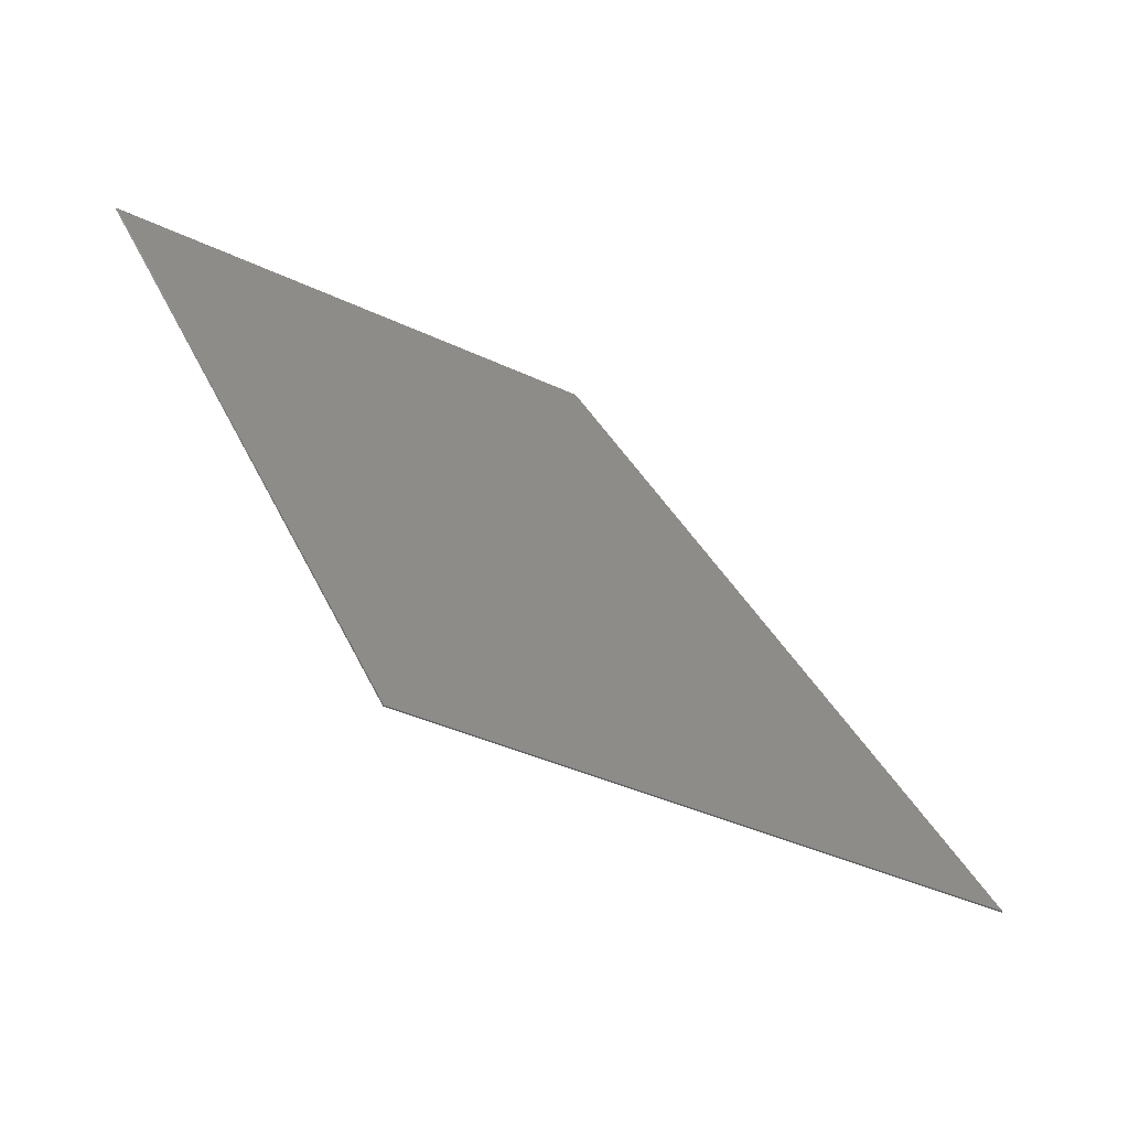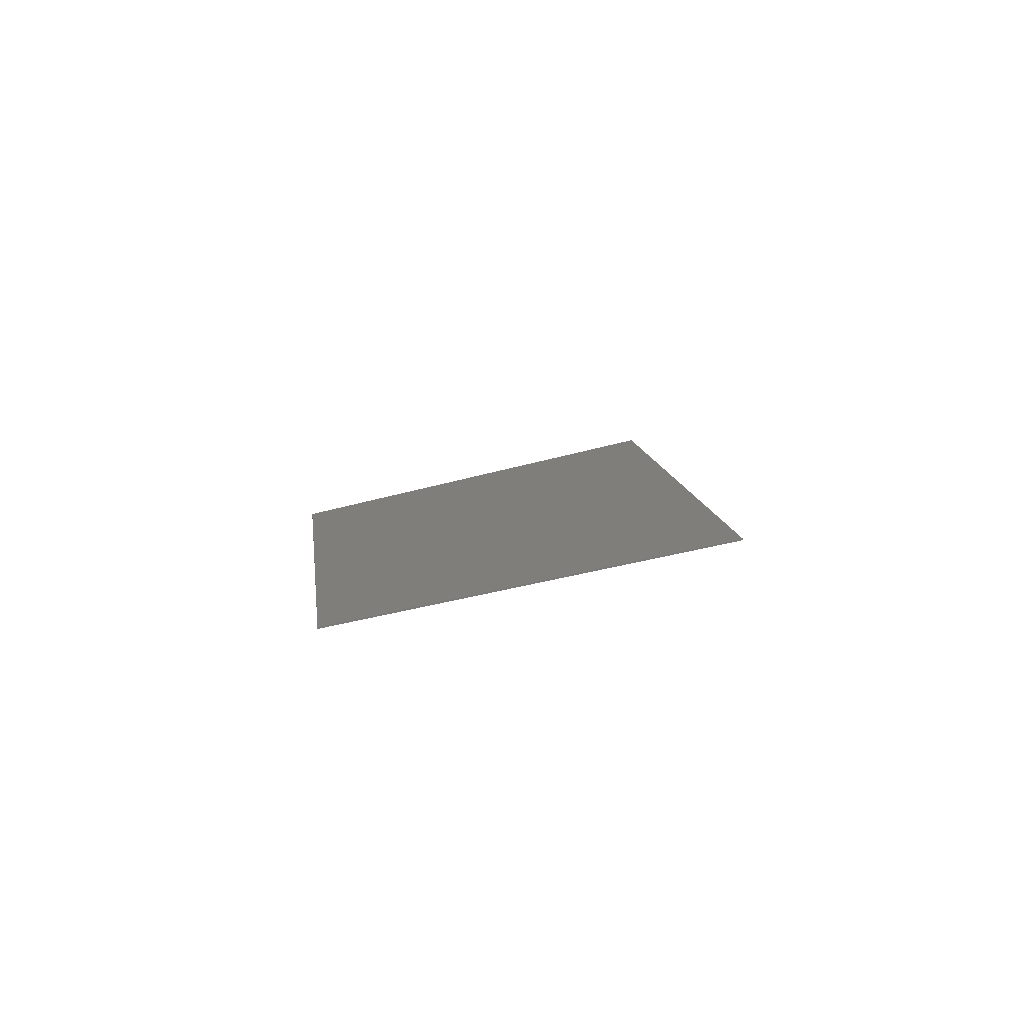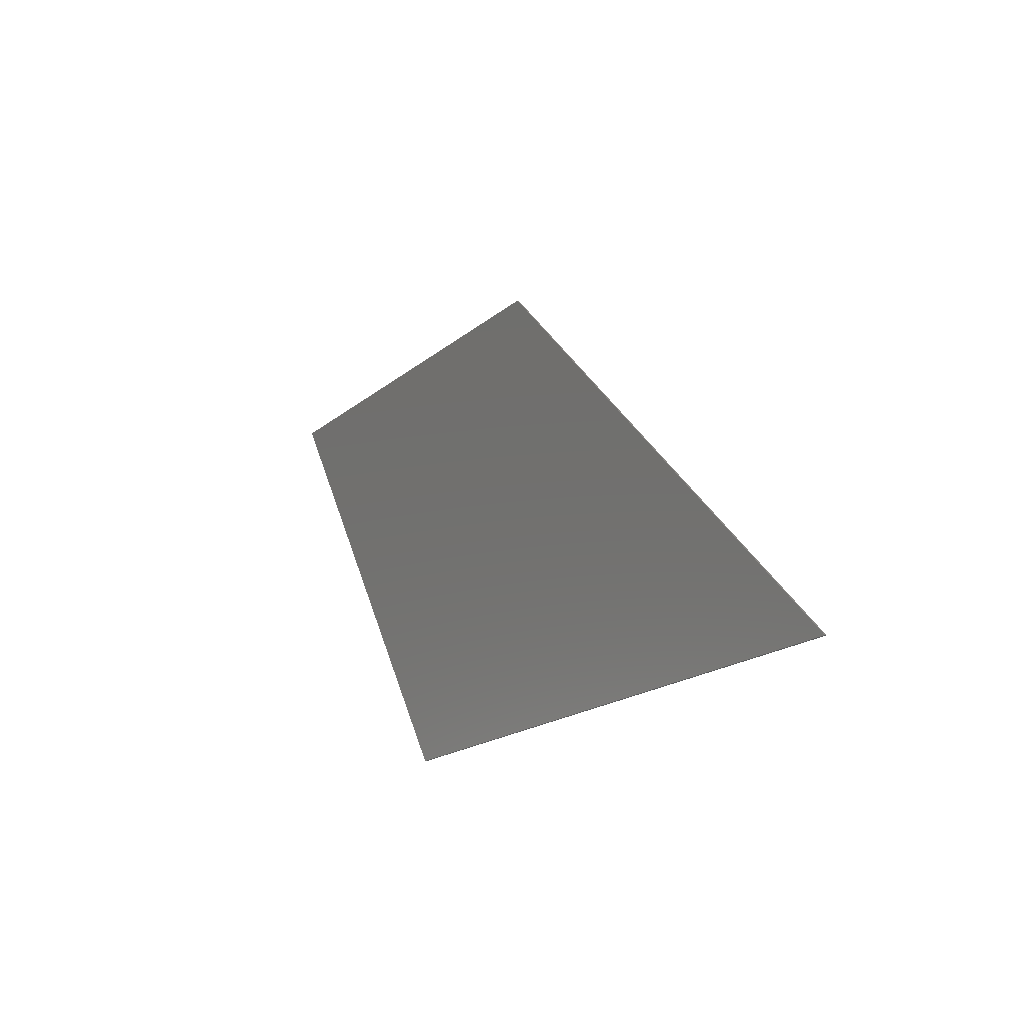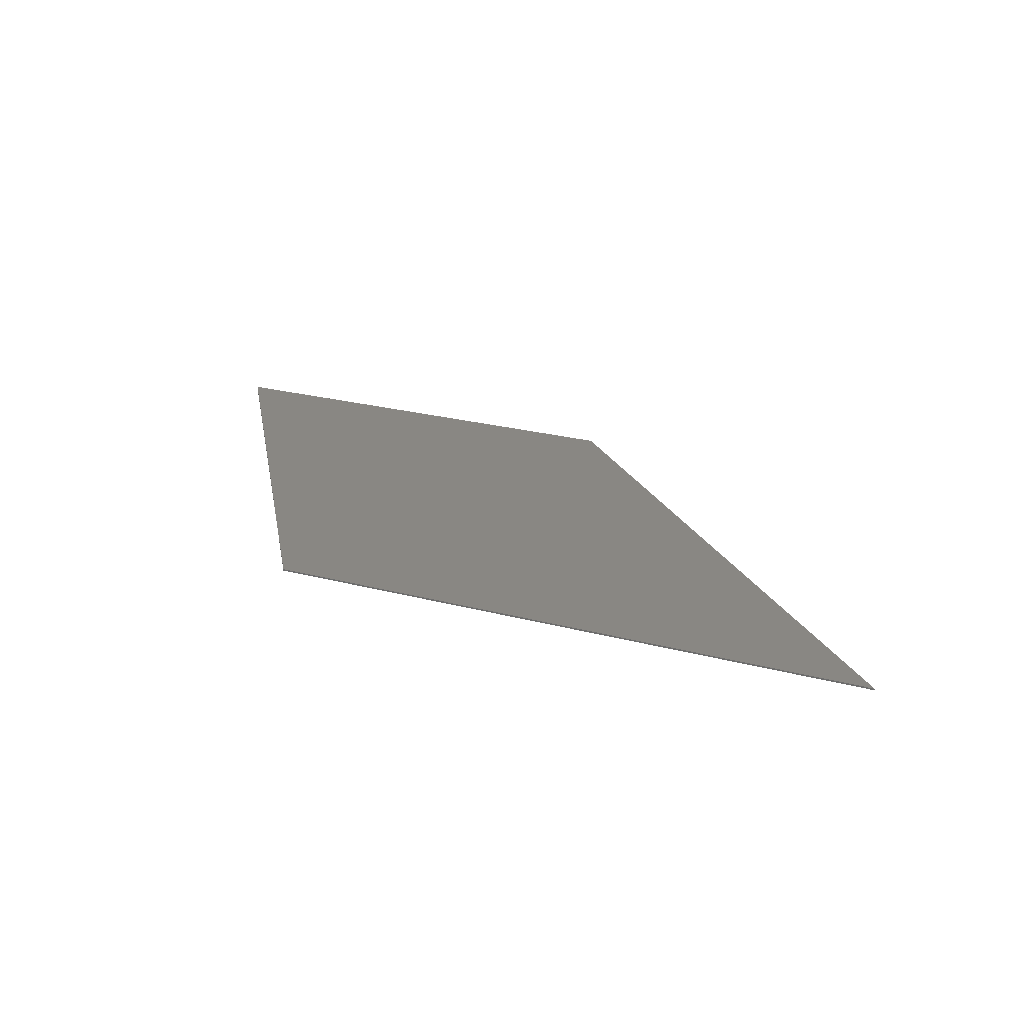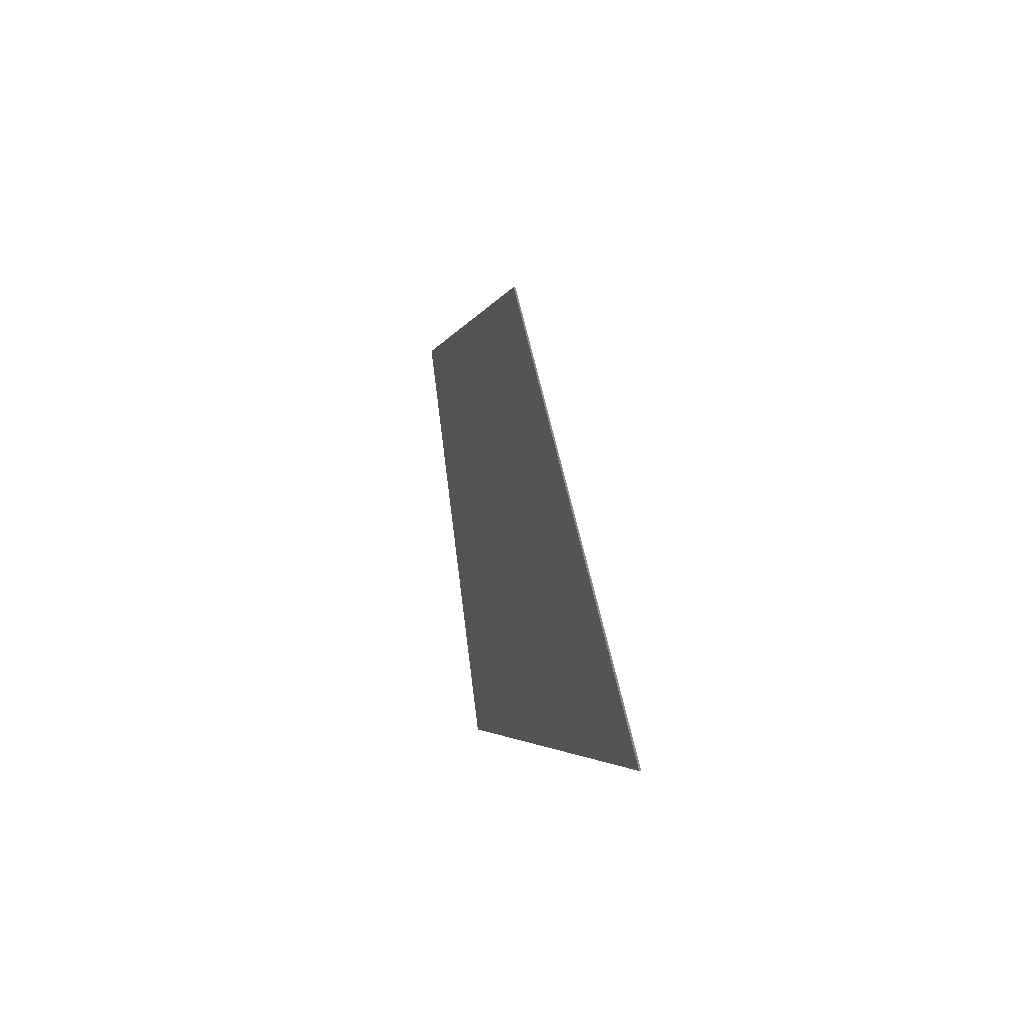
<metadata>
{"format":"stl","ext":"stl","renderer":"f3d","projection":"perspective","resolution":1024,"background":"white","views":[{"elev":-41.2,"azim":150.5,"up":"+Z"},{"elev":11.9,"azim":83.1,"up":"+Y"},{"elev":-17.6,"azim":-121.9,"up":"+Z"},{"elev":25.5,"azim":-157.3,"up":"+Y"},{"elev":-3.3,"azim":-102.3,"up":"+Z"}]}
</metadata>
<code>
# stl→obj: 254 verts, 497 faces
v -3 0 0.4
v 23.4 0 26.8
v 51.2 0 26.8
v 34 0 0.4
v 34 -0.1 0.4
v -3 -0.1 0.4
v 51.2 -0.1 26.8
v 23.4 -0.1 26.8
v 12.4 -0.1 2.32
v 11.6 -0.1 2.8
v 13.16 -0.1 1.68
v 20.88 -0.1 2.36
v 13.28 -0.1 2.96
v 20.48 -0.1 3.44
v 13.68 -0.1 4.08
v 19.96 -0.1 4.52
v 14.4 -0.1 5
v 19.08 -0.1 5.32
v 15.64 -0.1 5.76
v 17.88 -0.1 5.76
v 16.8 -0.1 6
v 27.04 -0.1 2.76
v 21.72 -0.1 3.16
v 26.24 -0.1 3.44
v 22.8 -0.1 3.84
v 25.04 -0.1 3.92
v 23.84 -0.1 4.04
v 35.91 -0.1 3.328
v 27.8 -0.1 4.04
v 34.8 -0.1 4.52
v 28.96 -0.1 5
v 33.64 -0.1 5.32
v 30.44 -0.1 5.6
v 32.04 -0.1 5.72
v 11.72 -0.1 3.16
v 10.6 -0.1 3.68
v 10.56 -0.1 3.28
v 12.76 -0.1 2.6
v 13.04 -0.1 3.76
v 13.68 -0.1 4.92
v 14.64 -0.1 5.68
v 16.04 -0.1 6.24
v 17.2 -0.1 6.28
v 18.6 -0.1 5.92
v 19.76 -0.1 5.16
v 20.6 -0.1 4.04
v 21.04 -0.1 2.96
v 22.12 -0.1 3.84
v 23.32 -0.1 4.28
v 24.32 -0.1 4.32
v 25.16 -0.1 4.2
v 26.16 -0.1 3.8
v 26.96 -0.1 3.32
v 27.52 -0.1 4.24
v 28.28 -0.1 4.92
v 29.48 -0.1 5.68
v 30.96 -0.1 6.04
v 32.12 -0.1 6.08
v 33.76 -0.1 5.6
v 34.96 -0.1 4.84
v 35.84 -0.1 3.88
v 36.48 -0.1 4.64
v 36.68 -0.1 5.6
v 37.24 -0.1 5.88
v 37.56 -0.1 6.56
v 38.12 -0.1 6.721
v 38.43 -0.1 7.204
v 17.12 -0.1 7.92
v 17.36 -0.1 9.12
v 17.92 -0.1 10.2
v 18.84 -0.1 11.28
v 20.28 -0.1 12
v 21.76 -0.1 12.2
v 23.2 -0.1 12.04
v 24.44 -0.1 11.48
v 25.44 -0.1 10.48
v 26.2 -0.1 9.28
v 26.48 -0.1 7.88
v 26.04 -0.1 5.48
v 26.4 -0.1 6.68
v 11.68 -0.1 7.56
v 10.48 -0.1 8
v 12.52 -0.1 7
v 13.08 -0.1 6.32
v 13.4 -0.1 7.76
v 14.28 -0.1 8.92
v 15.36 -0.1 9.68
v 16.52 -0.1 10.12
v 27.08 -0.1 10.12
v 28.12 -0.1 10.44
v 29.32 -0.1 10.44
v 30.56 -0.1 9.96
v 31.44 -0.1 9.12
v 31.88 -0.1 8.04
v 32.52 -0.1 9.24
v 33.4 -0.1 10.12
v 34.44 -0.1 10.56
v 35.68 -0.1 10.52
v 36.52 -0.1 10.16
v 37.24 -0.1 9.56
v 37.88 -0.1 10.56
v 23.36 -0.1 13.44
v 21.84 -0.1 15.04
v 13.12 -0.1 13
v 13.68 -0.1 12.56
v 12.8 -0.1 12.88
v 13 -0.1 12.56
v 12.8 -0.1 12.64
v 23.36 -0.1 14.32
v 23.16 -0.1 14
v 24.24 -0.1 12.88
v 23.92 -0.1 14.4
v 24.88 -0.1 12.52
v 24.6 -0.1 14.32
v 25.48 -0.1 12.36
v 25.36 -0.1 13.92
v 26.72 -0.1 12.72
v 26.48 -0.1 12.36
v 26.76 -0.1 12.44
v 26.04 -0.1 15.08
v 25.92 -0.1 14.92
v 26 -0.1 14.72
v 27.52 -0.1 13.08
v 40.04 -0.1 13.56
v 40.04 -0.1 13
v 40.36 -0.1 13.44
v 40.4 -0.1 13.08
v 40.48 -0.1 13.28
v 26 -0.1 17.08
v 26.32 -0.1 16.8
v 27.04 -0.1 16.84
v 27.48 -0.1 17.52
v 27.76 -0.1 17.24
v 28.16 -0.1 17.52
v 27.68 -0.1 18.16
v 27.52 -0.1 18
v 27.96 -0.1 17.2
v 32.16 -0.1 17.2
v 28.48 -0.1 16.64
v 32.4 -0.1 17
v 32.44 -0.1 16.6
v 27.72 -0.1 17.08
v 27 -0.1 16.08
v 28.48 -0.1 16.36
v 27.92 -0.1 15.08
v 28.32 -0.1 15.04
v 20.12 -0.1 21.6
v 19.96 -0.1 21
v 20.96 -0.1 20.96
v 21 -0.1 21.52
v 21.2 -0.1 21.36
v 21.16 -0.1 20.88
v 21.76 -0.1 20.44
v 21.92 -0.1 20.88
v 21.92 -0.1 20.52
v 23.08 -0.1 19.68
v 22.76 -0.1 20
v 22.48 -0.1 19.72
v 22.8 -0.1 19.44
v 23.56 -0.1 19.2
v 23.24 -0.1 19.52
v 22.96 -0.1 19.24
v 23.28 -0.1 18.96
v 24.04 -0.1 18.68
v 23.72 -0.1 19
v 23.48 -0.1 18.72
v 23.76 -0.1 18.4
v 24.48 -0.1 18.2
v 24.16 -0.1 18.52
v 23.92 -0.1 18.24
v 24.2 -0.1 17.92
v 24.92 -0.1 17.72
v 24.6 -0.1 18
v 24.36 -0.1 17.76
v 24.64 -0.1 17.44
v 25.4 -0.1 17.24
v 25.08 -0.1 17.52
v 24.84 -0.1 17.28
v 25.12 -0.1 16.96
v 25.84 -0.1 16.76
v 25.52 -0.1 17.04
v 25.28 -0.1 16.8
v 25.56 -0.1 16.48
v 26.28 -0.1 16.24
v 25.96 -0.1 16.56
v 25.72 -0.1 16.32
v 26 -0.1 16
v 26.76 -0.1 15.76
v 26.44 -0.1 16.08
v 26.2 -0.1 15.8
v 26.48 -0.1 15.52
v 20.6 -0.1 21.88
v 21.08 -0.1 21.76
v 21.48 -0.1 21.52
v 22.2 -0.1 21.04
v 24.52 -0.1 18.52
v 25.88 -0.1 16.96
v 27.68 -0.1 15.08
v 26.04 -0.1 15.28
v 25.84 -0.1 15.24
v 25.72 -0.1 15.08
v 24.68 -0.1 14.56
v 25.72 -0.1 14.84
v 25.4 -0.1 14.16
v 25.88 -0.1 14.6
v 26.84 -0.1 12.92
v 27.48 -0.1 12.92
v 27.44 -0.1 12.44
v 28.48 -0.1 12.92
v 27.8 -0.1 12.24
v 28.68 -0.1 12.8
v 28.44 -0.1 12.24
v 28.64 -0.1 12.4
v 24 -0.1 14.68
v 23.56 -0.1 14.68
v 18.56 -0.1 18.88
v 23.16 -0.1 14.48
v 22.92 -0.1 14.2
v 18.44 -0.1 19.24
v 18.4 -0.1 19.92
v 18.56 -0.1 20.52
v 19.12 -0.1 20.96
v 19.72 -0.1 21.16
v 19.84 -0.1 21.68
v 20.16 -0.1 21.84
v 41.87 -0.1 12.48
v 40.92 -0.1 12.36
v 39.96 -0.1 12.12
v 38.72 -0.1 11.4
v 32.88 -0.1 14.32
v 5.72 -0.1 3
v 4.6 -0.1 2.04
v 9.32 -0.1 3.56
v 7.12 -0.1 3.48
v 8.28 -0.1 3.68
v 4.08 -0.1 2.8
v 3.36 -0.1 3.64
v 2.52 -0.1 4.36
v 1.4 -0.1 4.8
v 9.24 -0.1 4
v 8 -0.1 4.04
v 6.84 -0.1 3.88
v 5.8 -0.1 3.52
v 4.68 -0.1 2.68
v 4.12 -0.1 3.48
v 3.44 -0.1 4.24
v 2.64 -0.1 4.84
v 1.72 -0.1 5.12
v 9.2 -0.1 8.24
v 7.88 -0.1 8.2
v 6.6 -0.1 7.88
v 5.68 -0.1 7.36
v 4.76 -0.1 6.48
v 4.2 -0.1 7.6
f 1 2 3
f 3 4 1
f 5 6 1
f 1 4 5
f 7 5 4
f 4 3 7
f 8 7 3
f 3 2 8
f 6 8 2
f 2 1 6
f 9 10 6
f 6 11 9
f 11 6 5
f 11 5 12
f 12 13 11
f 13 12 14
f 14 15 13
f 15 14 16
f 16 17 15
f 17 16 18
f 18 19 17
f 19 18 20
f 20 21 19
f 12 5 22
f 22 23 12
f 23 22 24
f 24 25 23
f 25 24 26
f 26 27 25
f 22 5 28
f 28 29 22
f 29 28 30
f 30 31 29
f 31 30 32
f 32 33 31
f 34 33 32
f 35 36 37
f 37 10 35
f 38 35 10
f 10 9 38
f 38 9 11
f 11 13 38
f 39 38 13
f 13 15 39
f 40 39 15
f 15 17 40
f 41 40 17
f 17 19 41
f 42 41 19
f 19 21 42
f 43 42 21
f 21 20 43
f 44 43 20
f 20 18 44
f 45 44 18
f 18 16 45
f 46 45 16
f 16 14 46
f 47 46 14
f 14 12 47
f 47 12 23
f 23 48 47
f 48 23 25
f 25 49 48
f 49 25 27
f 27 50 49
f 50 27 26
f 26 51 50
f 52 51 26
f 26 24 52
f 53 52 24
f 24 22 53
f 53 22 29
f 29 54 53
f 55 29 31
f 31 56 55
f 56 31 33
f 33 57 56
f 57 33 34
f 34 58 57
f 59 58 34
f 34 32 59
f 60 59 32
f 32 30 60
f 61 60 30
f 30 28 61
f 61 28 62
f 62 63 61
f 63 62 64
f 64 65 63
f 65 64 66
f 66 67 65
f 68 43 44
f 44 69 68
f 70 69 44
f 44 45 70
f 71 70 45
f 45 72 71
f 72 45 46
f 46 73 72
f 73 46 47
f 47 74 73
f 74 47 48
f 48 75 74
f 75 48 49
f 49 76 75
f 76 49 50
f 50 77 76
f 77 50 51
f 51 78 77
f 78 51 79
f 79 80 78
f 81 82 36
f 36 35 81
f 83 81 35
f 35 39 83
f 39 35 38
f 84 83 39
f 39 40 84
f 85 84 40
f 40 41 85
f 86 85 41
f 41 42 86
f 87 86 42
f 42 68 87
f 68 42 43
f 87 68 69
f 69 88 87
f 70 88 69
f 89 77 78
f 78 56 89
f 56 78 80
f 80 55 56
f 55 80 79
f 79 52 55
f 79 51 52
f 90 89 56
f 56 57 90
f 91 90 57
f 57 92 91
f 93 92 57
f 57 94 93
f 94 57 58
f 94 58 59
f 59 95 94
f 96 95 59
f 59 60 96
f 97 96 60
f 60 63 97
f 63 60 61
f 98 97 63
f 63 65 98
f 99 98 65
f 65 100 99
f 100 65 67
f 67 101 100
f 102 103 104
f 104 105 102
f 105 104 106
f 106 107 105
f 106 108 107
f 109 110 111
f 111 112 109
f 112 111 113
f 113 114 112
f 114 113 115
f 115 116 114
f 117 116 115
f 115 118 117
f 117 118 119
f 120 121 122
f 122 123 120
f 124 123 125
f 125 126 124
f 126 125 127
f 127 128 126
f 129 130 131
f 131 132 129
f 132 131 133
f 133 134 132
f 132 134 135
f 135 136 132
f 134 133 137
f 137 138 134
f 138 137 139
f 139 140 138
f 140 139 141
f 142 133 131
f 131 143 142
f 144 142 143
f 143 145 144
f 144 145 146
f 147 148 149
f 149 150 147
f 151 152 153
f 153 154 151
f 154 153 155
f 156 157 158
f 158 159 156
f 160 161 162
f 162 163 160
f 164 165 166
f 166 167 164
f 168 169 170
f 170 171 168
f 172 173 174
f 174 175 172
f 176 177 178
f 178 179 176
f 180 181 182
f 182 183 180
f 184 185 186
f 186 187 184
f 188 189 190
f 190 191 188
f 192 147 150
f 150 193 192
f 193 150 151
f 151 194 193
f 194 151 154
f 154 195 194
f 195 154 157
f 157 156 195
f 196 195 156
f 156 161 196
f 161 160 196
f 196 160 165
f 165 164 196
f 196 164 169
f 169 168 196
f 196 168 173
f 173 172 196
f 196 172 177
f 177 197 196
f 177 176 197
f 197 176 181
f 181 180 197
f 197 180 185
f 185 184 197
f 197 184 189
f 189 198 197
f 189 188 198
f 188 191 198
f 191 199 198
f 190 199 191
f 199 190 187
f 187 200 199
f 187 190 189
f 189 184 187
f 200 187 186
f 186 201 200
f 202 201 186
f 186 183 202
f 203 201 202
f 202 204 203
f 205 203 204
f 204 206 205
f 207 205 206
f 206 208 207
f 209 207 208
f 208 210 209
f 211 209 210
f 210 212 211
f 211 212 213
f 183 186 185
f 185 180 183
f 214 202 183
f 183 182 214
f 215 214 182
f 182 179 215
f 179 182 181
f 181 176 179
f 215 179 178
f 178 216 215
f 216 217 215
f 216 218 217
f 216 178 175
f 175 178 177
f 177 172 175
f 216 175 174
f 174 171 216
f 216 171 170
f 170 167 216
f 171 174 173
f 173 168 171
f 216 167 166
f 167 170 169
f 169 164 167
f 216 166 163
f 163 162 216
f 163 166 165
f 165 160 163
f 216 162 159
f 159 158 216
f 159 162 161
f 161 156 159
f 219 216 158
f 158 153 219
f 220 219 153
f 153 152 220
f 155 153 158
f 158 157 155
f 154 155 157
f 220 152 149
f 149 148 220
f 149 152 151
f 151 150 149
f 221 220 148
f 148 222 221
f 223 222 148
f 223 148 147
f 147 224 223
f 225 224 147
f 147 192 225
f 8 192 193
f 8 193 194
f 8 194 195
f 8 195 196
f 196 129 8
f 136 8 129
f 129 132 136
f 8 136 135
f 7 8 135
f 135 134 7
f 7 134 138
f 7 138 140
f 7 140 141
f 141 124 7
f 7 124 126
f 7 126 128
f 128 226 7
f 227 127 125
f 125 228 227
f 229 228 125
f 125 98 229
f 101 229 98
f 98 99 101
f 101 99 100
f 97 98 125
f 125 213 97
f 125 211 213
f 125 209 211
f 209 125 123
f 123 207 209
f 205 207 123
f 123 122 205
f 203 205 122
f 122 121 203
f 201 203 121
f 121 200 201
f 200 121 120
f 120 199 200
f 198 199 120
f 120 230 198
f 120 123 230
f 230 123 124
f 198 230 146
f 146 145 198
f 198 145 143
f 143 130 198
f 131 130 143
f 197 198 130
f 130 129 197
f 196 197 129
f 144 146 230
f 230 141 144
f 139 144 141
f 142 144 139
f 139 137 142
f 133 142 137
f 141 230 124
f 96 97 213
f 213 212 96
f 96 212 92
f 92 93 96
f 96 93 95
f 95 93 94
f 91 92 212
f 212 210 91
f 90 91 210
f 210 208 90
f 89 90 208
f 208 119 89
f 89 119 118
f 118 77 89
f 77 118 115
f 115 76 77
f 76 115 113
f 113 75 76
f 75 113 111
f 111 74 75
f 74 111 102
f 102 73 74
f 73 102 105
f 105 72 73
f 105 71 72
f 70 71 105
f 105 88 70
f 87 88 105
f 105 107 87
f 86 87 107
f 107 108 86
f 85 86 108
f 108 83 85
f 85 83 84
f 108 81 83
f 82 81 108
f 108 106 82
f 216 104 103
f 218 216 103
f 103 102 218
f 110 218 102
f 102 111 110
f 218 110 109
f 109 217 218
f 215 217 109
f 109 112 215
f 214 215 112
f 112 114 214
f 202 214 114
f 114 204 202
f 114 116 204
f 206 204 116
f 116 117 206
f 208 206 117
f 117 119 208
f 128 127 227
f 227 226 128
f 67 226 227
f 227 228 67
f 67 228 229
f 229 101 67
f 28 66 64
f 64 62 28
f 55 54 29
f 55 52 54
f 54 52 53
f 231 232 37
f 37 233 231
f 234 231 233
f 233 235 234
f 10 37 232
f 232 6 10
f 6 232 236
f 236 237 6
f 6 237 238
f 238 239 6
f 233 37 36
f 36 240 233
f 235 233 240
f 240 241 235
f 234 235 241
f 241 242 234
f 231 234 242
f 242 243 231
f 231 243 244
f 244 232 231
f 236 232 244
f 244 245 236
f 237 236 245
f 245 246 237
f 238 237 246
f 246 247 238
f 239 238 247
f 247 248 239
f 240 36 82
f 82 249 240
f 241 240 249
f 249 250 241
f 242 241 250
f 250 251 242
f 243 242 251
f 251 252 243
f 243 252 253
f 253 244 243
f 245 244 253
f 253 254 245
f 254 246 245
f 254 247 246
f 254 248 247
f 8 225 192
f 8 224 225
f 222 224 8
f 8 221 222
f 224 222 223
f 8 254 221
f 221 254 106
f 106 220 221
f 220 106 104
f 104 219 220
f 219 104 216
f 251 106 254
f 254 252 251
f 254 253 252
f 106 251 250
f 106 250 249
f 106 249 82

</code>
